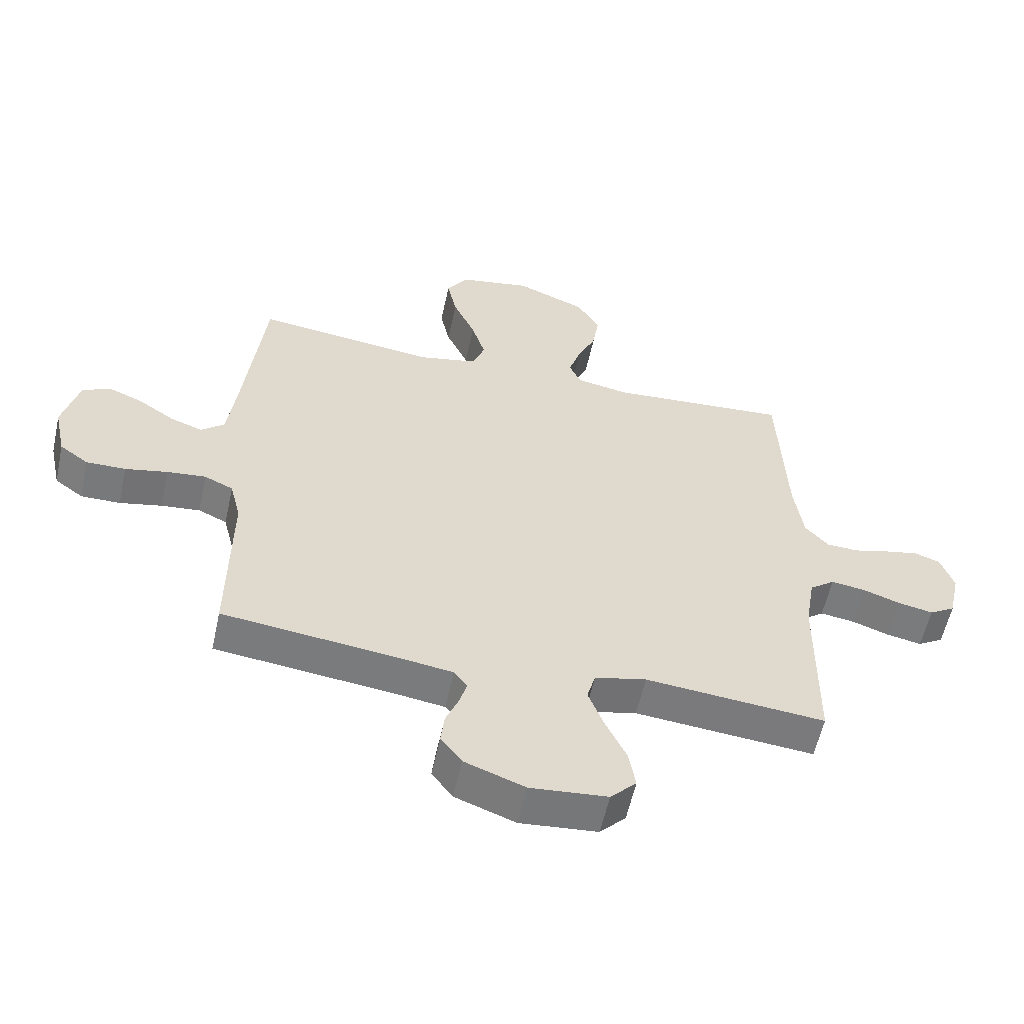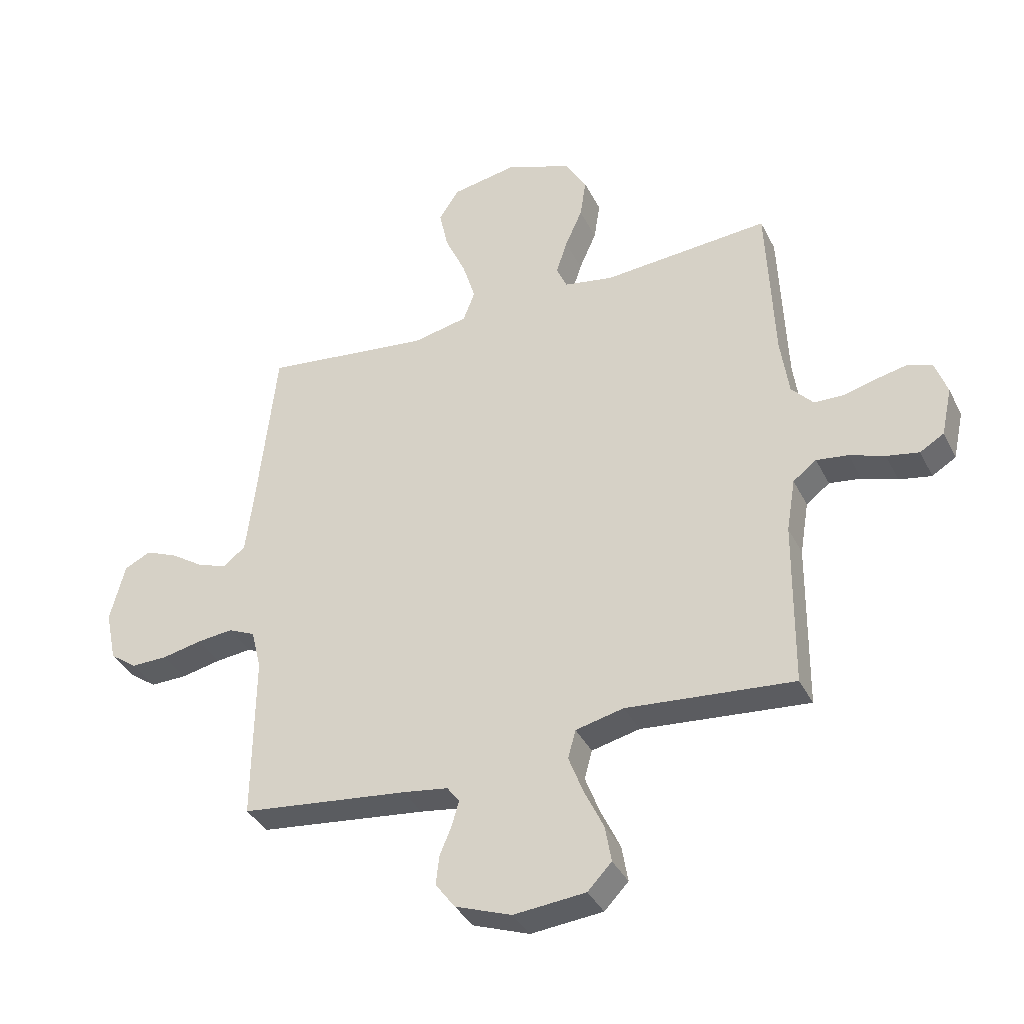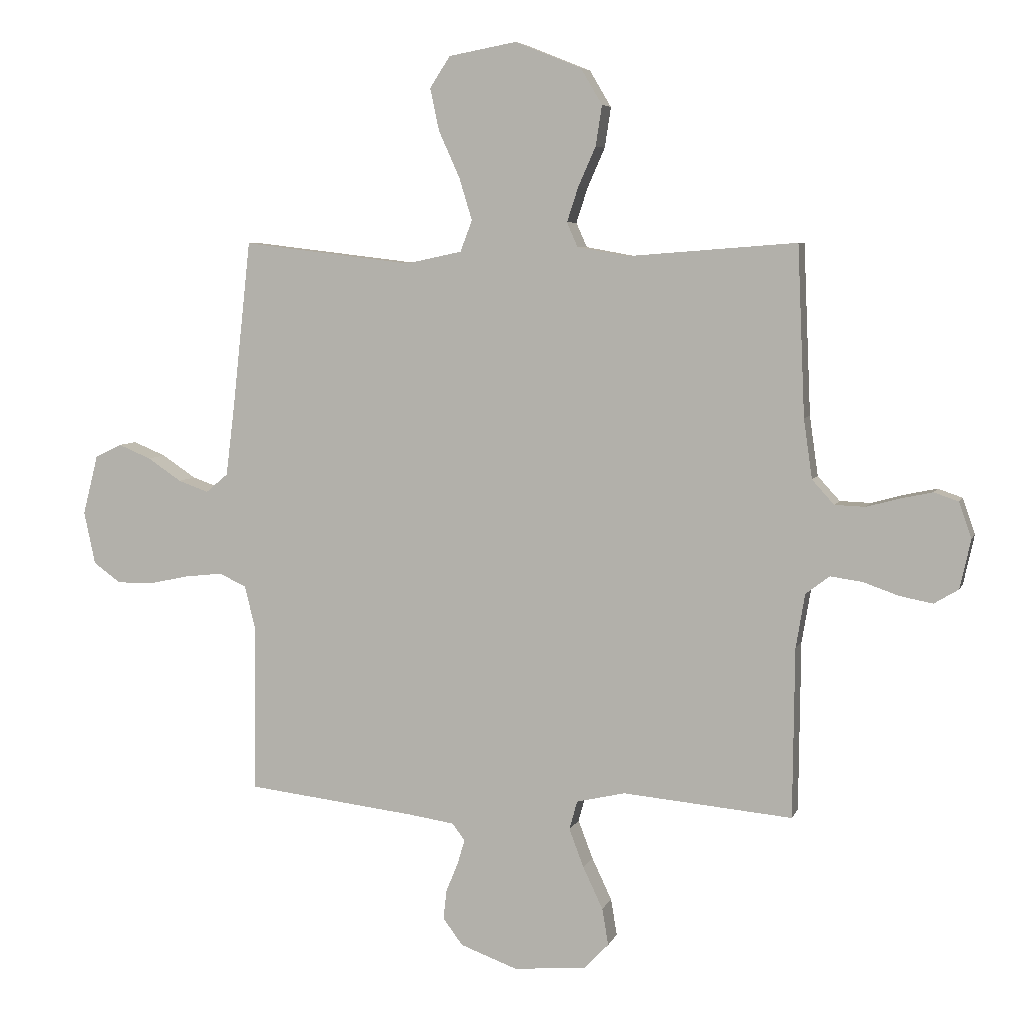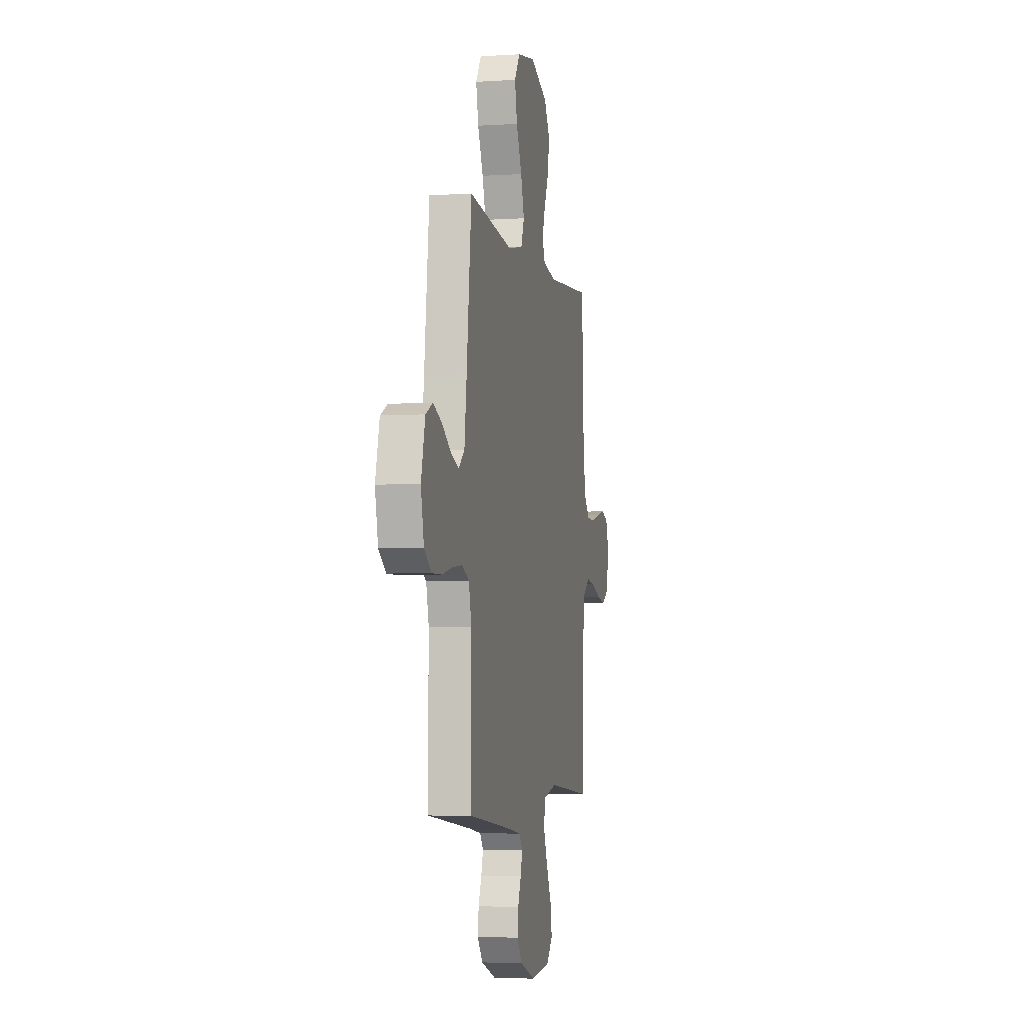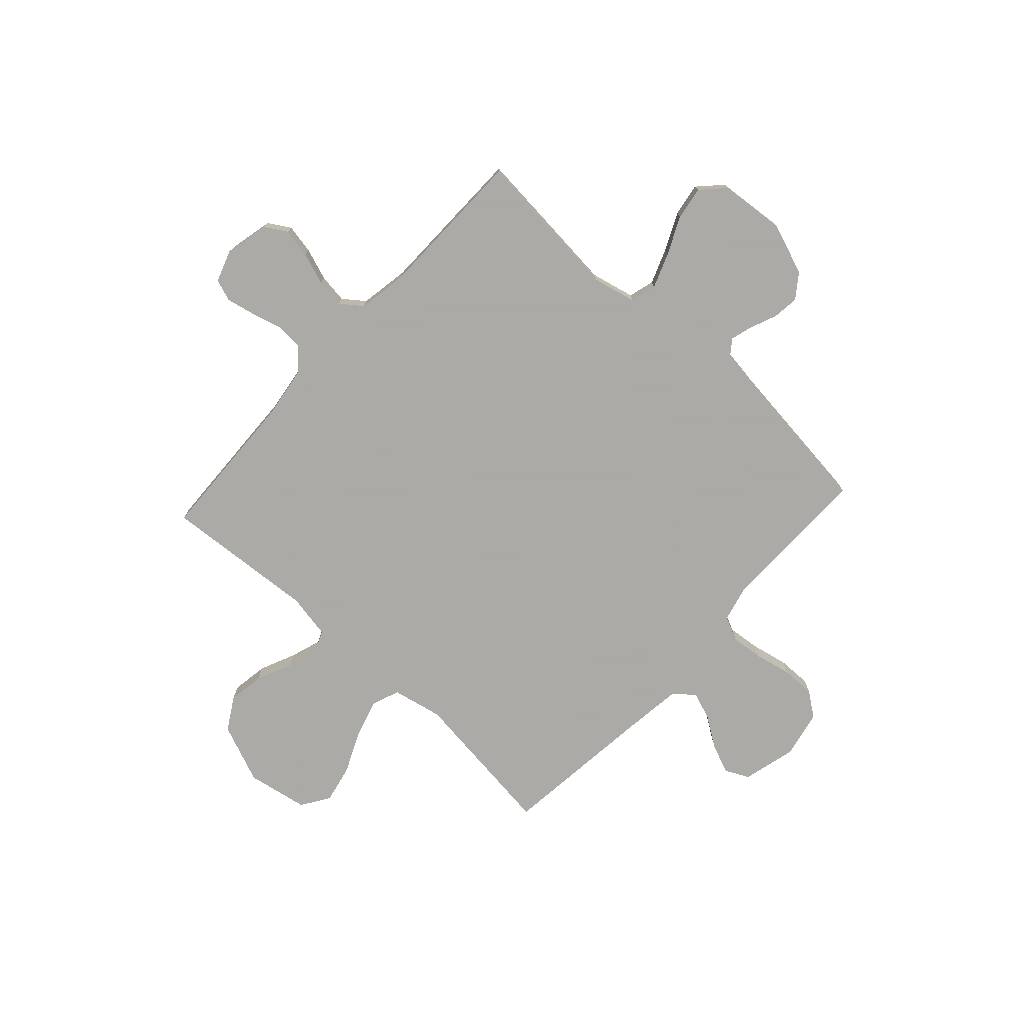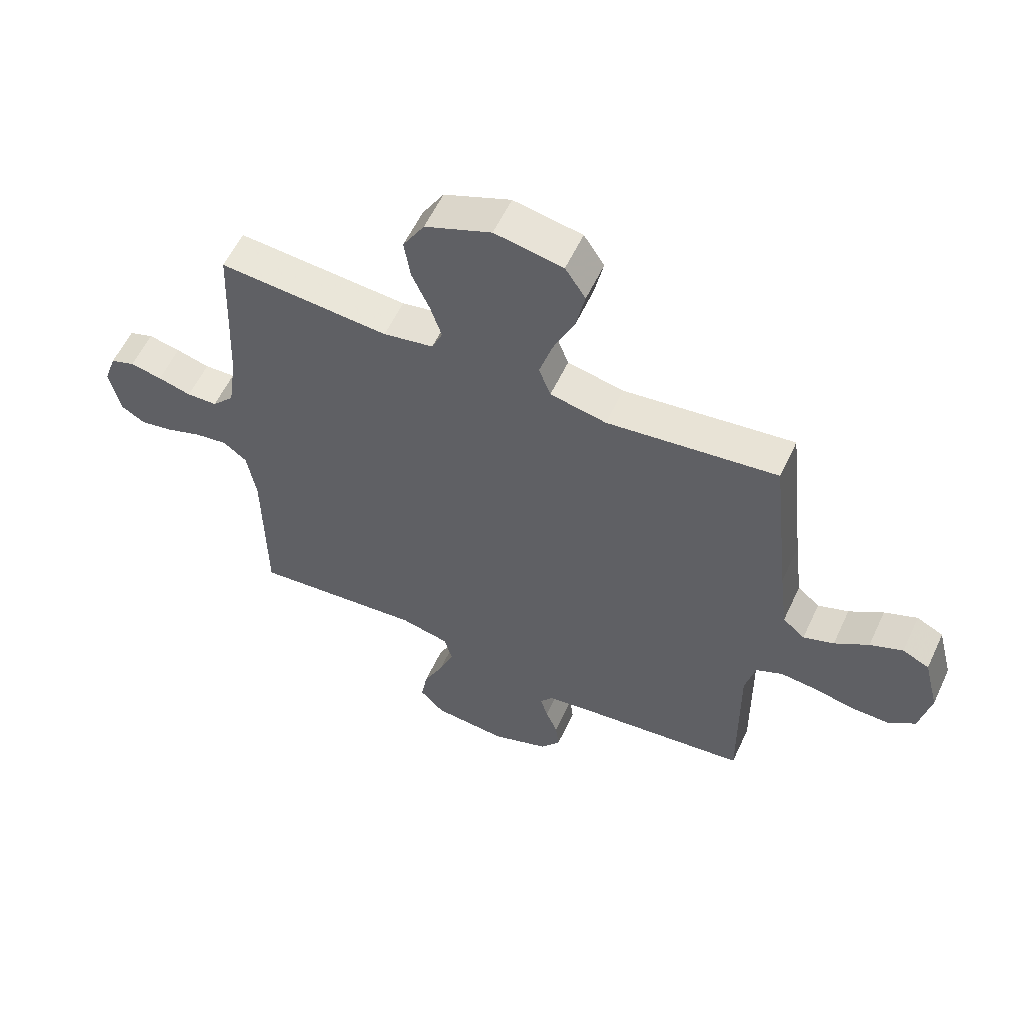
<metadata>
{"format":"obj","ext":"obj","renderer":"f3d","projection":"perspective","resolution":1024,"background":"white","views":[{"elev":-57.8,"azim":-12.3,"up":"+Z"},{"elev":-37.1,"azim":24.1,"up":"+Z"},{"elev":5.9,"azim":15.1,"up":"+Z"},{"elev":-4.4,"azim":-78.1,"up":"+Z"},{"elev":-75.7,"azim":137.4,"up":"+Y"},{"elev":57.7,"azim":-155.1,"up":"+Z"}]}
</metadata>
<code>
v -0.5 0.07 0.5
v -0.2 0.07 0.464
v -0.101 0.07 0.485
v -0.08 0.07 0.54
v -0.103 0.07 0.615
v -0.14 0.07 0.697
v -0.156 0.07 0.772
v -0.12 0.07 0.827
v 0 0.07 0.849
v 0.117 0.07 0.802
v 0.155 0.07 0.738
v 0.144 0.07 0.667
v 0.113 0.07 0.597
v 0.093 0.07 0.536
v 0.112 0.07 0.493
v 0.2 0.07 0.477
v 0.5 0.07 0.5
v 0.513 0.07 0.2
v 0.528 0.07 0.095
v 0.567 0.07 0.052
v 0.621 0.07 0.05
v 0.68 0.07 0.066
v 0.736 0.07 0.078
v 0.779 0.07 0.063
v 0.801 0.07 0
v 0.782 0.07 -0.087
v 0.739 0.07 -0.113
v 0.681 0.07 -0.102
v 0.618 0.07 -0.08
v 0.561 0.07 -0.072
v 0.519 0.07 -0.104
v 0.503 0.07 -0.2
v 0.5 0.07 -0.5
v 0.2 0.07 -0.473
v 0.114 0.07 -0.493
v 0.1 0.07 -0.544
v 0.126 0.07 -0.612
v 0.161 0.07 -0.686
v 0.172 0.07 -0.751
v 0.129 0.07 -0.796
v 0 0.07 -0.808
v -0.101 0.07 -0.771
v -0.136 0.07 -0.724
v -0.13 0.07 -0.672
v -0.109 0.07 -0.621
v -0.096 0.07 -0.577
v -0.118 0.07 -0.547
v -0.2 0.07 -0.535
v -0.5 0.07 -0.5
v -0.497 0.07 -0.2
v -0.515 0.07 -0.127
v -0.563 0.07 -0.105
v -0.628 0.07 -0.112
v -0.699 0.07 -0.127
v -0.765 0.07 -0.128
v -0.813 0.07 -0.093
v -0.833 0.07 0
v -0.806 0.07 0.106
v -0.759 0.07 0.129
v -0.701 0.07 0.105
v -0.641 0.07 0.065
v -0.587 0.07 0.046
v -0.548 0.07 0.079
v -0.533 0.07 0.2
v -0.5 0 0.5
v -0.2 0 0.464
v -0.101 0 0.485
v -0.08 0 0.54
v -0.103 0 0.615
v -0.14 0 0.697
v -0.156 0 0.772
v -0.12 0 0.827
v 0 0 0.849
v 0.117 0 0.802
v 0.155 0 0.738
v 0.144 0 0.667
v 0.113 0 0.597
v 0.093 0 0.536
v 0.112 0 0.493
v 0.2 0 0.477
v 0.5 0 0.5
v 0.513 0 0.2
v 0.528 0 0.095
v 0.567 0 0.052
v 0.621 0 0.05
v 0.68 0 0.066
v 0.736 0 0.078
v 0.779 0 0.063
v 0.801 0 0
v 0.782 0 -0.087
v 0.739 0 -0.113
v 0.681 0 -0.102
v 0.618 0 -0.08
v 0.561 0 -0.072
v 0.519 0 -0.104
v 0.503 0 -0.2
v 0.5 0 -0.5
v 0.2 0 -0.473
v 0.114 0 -0.493
v 0.1 0 -0.544
v 0.126 0 -0.612
v 0.161 0 -0.686
v 0.172 0 -0.751
v 0.129 0 -0.796
v 0 0 -0.808
v -0.101 0 -0.771
v -0.136 0 -0.724
v -0.13 0 -0.672
v -0.109 0 -0.621
v -0.096 0 -0.577
v -0.118 0 -0.547
v -0.2 0 -0.535
v -0.5 0 -0.5
v -0.497 0 -0.2
v -0.515 0 -0.127
v -0.563 0 -0.105
v -0.628 0 -0.112
v -0.699 0 -0.127
v -0.765 0 -0.128
v -0.813 0 -0.093
v -0.833 0 0
v -0.806 0 0.106
v -0.759 0 0.129
v -0.701 0 0.105
v -0.641 0 0.065
v -0.587 0 0.046
v -0.548 0 0.079
v -0.533 0 0.2
f 58 59 60 61
f 58 61 62
f 57 58 62
f 56 57 62
f 53 54 55 56
f 52 53 56 62
f 51 52 62 63
f 48 49 50
f 47 48 50 51
f 42 43 44 45
f 42 45 46
f 41 42 46
f 40 41 46
f 37 38 39 40
f 36 37 40 46
f 35 36 46 47
f 32 33 34
f 31 32 34 35
f 26 27 28 29
f 26 29 30
f 25 26 30
f 24 25 30
f 21 22 23 24
f 21 24 30
f 20 21 30 31
f 16 17 18
f 15 16 18 19
f 10 11 12 13
f 10 13 14
f 9 10 14
f 8 9 14
f 5 6 7 8
f 4 5 8 14
f 3 4 14 15
f 64 1 2
f 47 51 63 64
f 31 35 47 64
f 19 20 31 64
f 15 19 64
f 2 3 15 64
f 125 124 123 122
f 126 125 122
f 126 122 121
f 126 121 120
f 120 119 118 117
f 126 120 117 116
f 127 126 116 115
f 114 113 112
f 115 114 112 111
f 109 108 107 106
f 110 109 106
f 110 106 105
f 110 105 104
f 104 103 102 101
f 110 104 101 100
f 111 110 100 99
f 98 97 96
f 99 98 96 95
f 93 92 91 90
f 94 93 90
f 94 90 89
f 94 89 88
f 88 87 86 85
f 94 88 85
f 95 94 85 84
f 82 81 80
f 83 82 80 79
f 77 76 75 74
f 78 77 74
f 78 74 73
f 78 73 72
f 72 71 70 69
f 78 72 69 68
f 79 78 68 67
f 66 65 128
f 128 127 115 111
f 128 111 99 95
f 128 95 84 83
f 128 83 79
f 128 79 67 66
f 1 65 66 2
f 2 66 67 3
f 3 67 68 4
f 4 68 69 5
f 5 69 70 6
f 6 70 71 7
f 7 71 72 8
f 8 72 73 9
f 9 73 74 10
f 10 74 75 11
f 11 75 76 12
f 12 76 77 13
f 13 77 78 14
f 14 78 79 15
f 15 79 80 16
f 16 80 81 17
f 17 81 82 18
f 18 82 83 19
f 19 83 84 20
f 20 84 85 21
f 21 85 86 22
f 22 86 87 23
f 23 87 88 24
f 24 88 89 25
f 25 89 90 26
f 26 90 91 27
f 27 91 92 28
f 28 92 93 29
f 29 93 94 30
f 30 94 95 31
f 31 95 96 32
f 32 96 97 33
f 33 97 98 34
f 34 98 99 35
f 35 99 100 36
f 36 100 101 37
f 37 101 102 38
f 38 102 103 39
f 39 103 104 40
f 40 104 105 41
f 41 105 106 42
f 42 106 107 43
f 43 107 108 44
f 44 108 109 45
f 45 109 110 46
f 46 110 111 47
f 47 111 112 48
f 48 112 113 49
f 49 113 114 50
f 50 114 115 51
f 51 115 116 52
f 52 116 117 53
f 53 117 118 54
f 54 118 119 55
f 55 119 120 56
f 56 120 121 57
f 57 121 122 58
f 58 122 123 59
f 59 123 124 60
f 60 124 125 61
f 61 125 126 62
f 62 126 127 63
f 63 127 128 64
f 64 128 65 1

</code>
